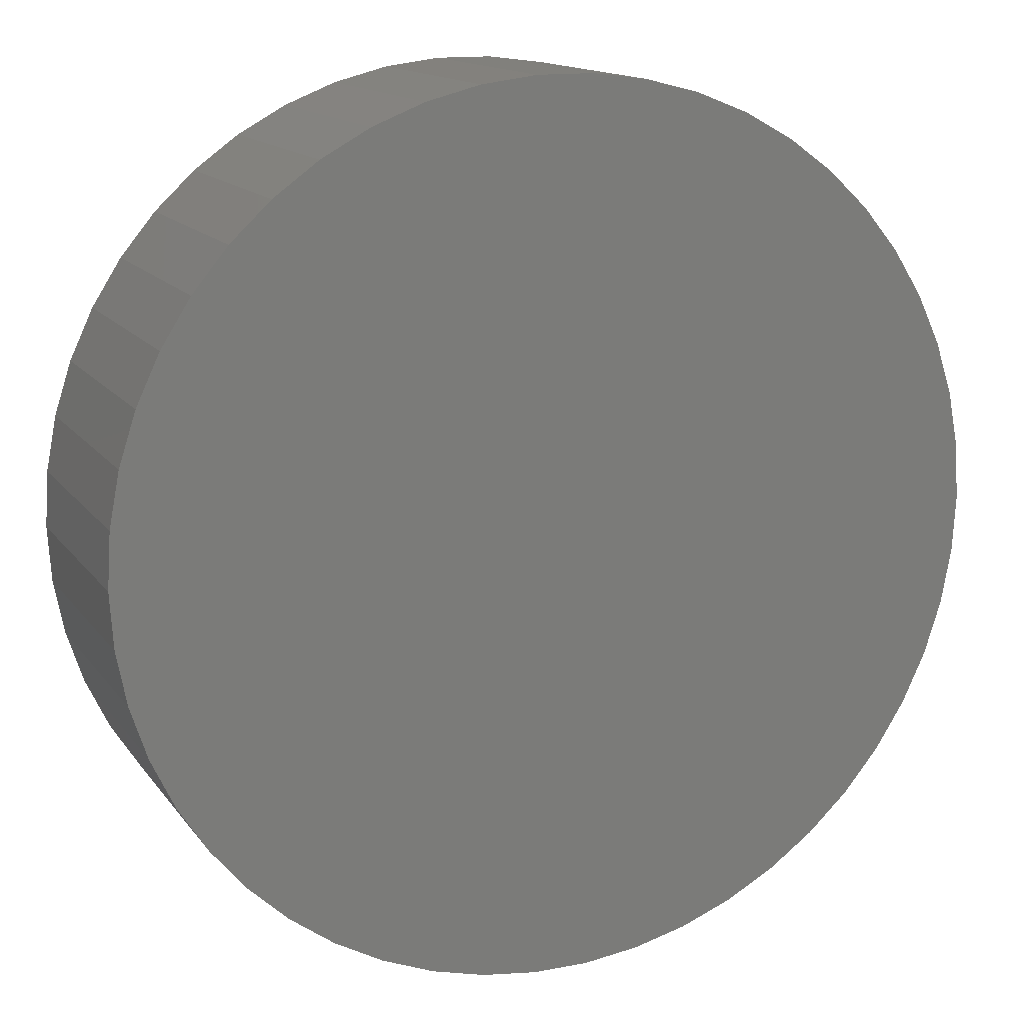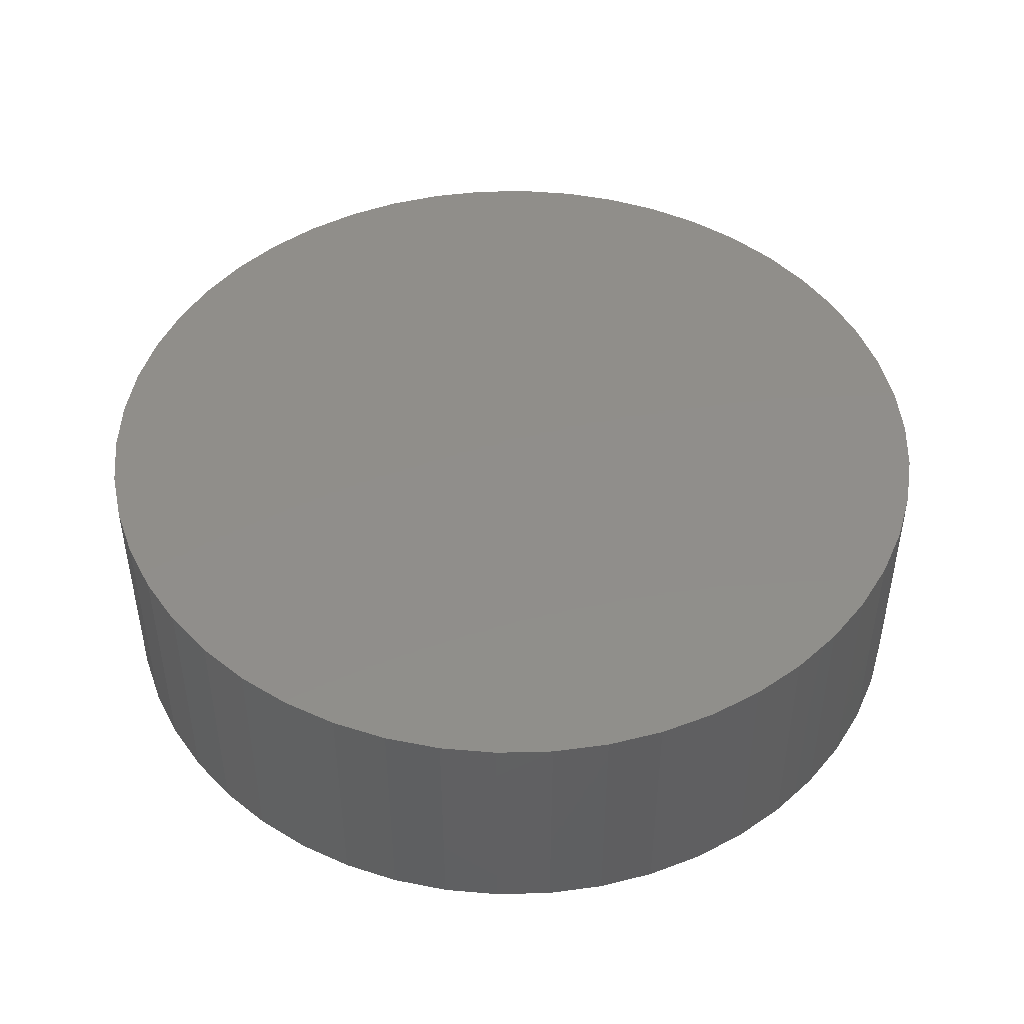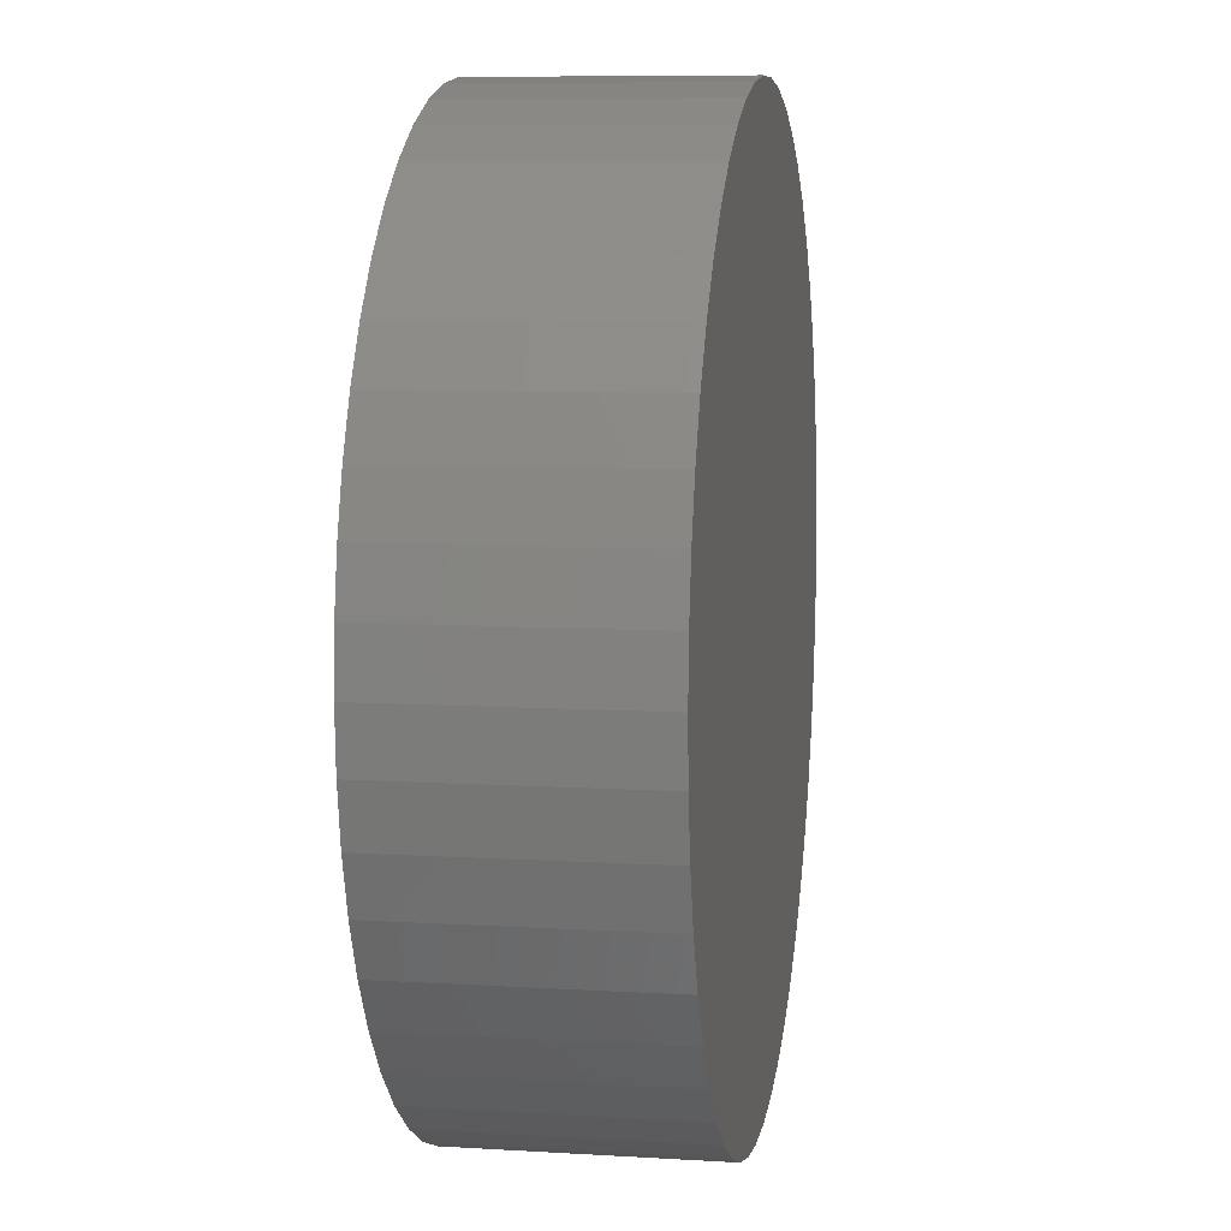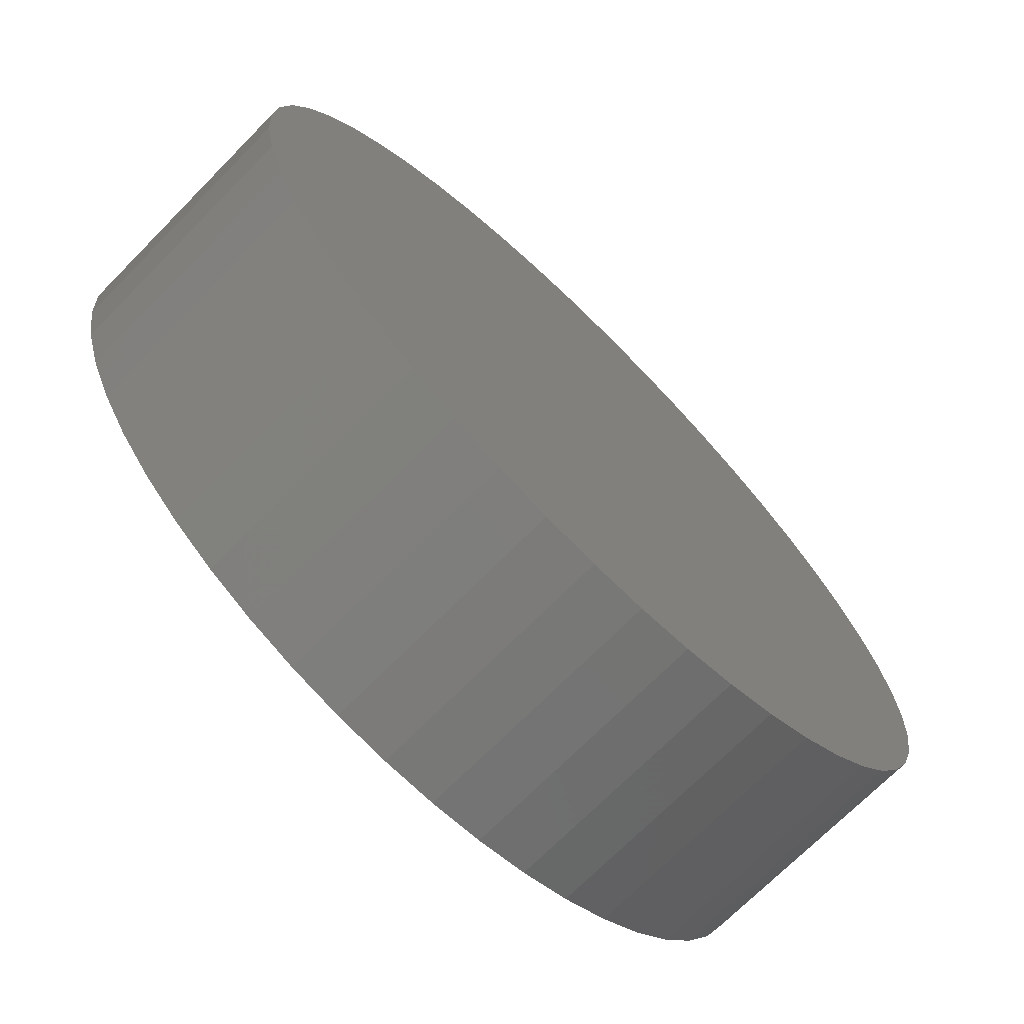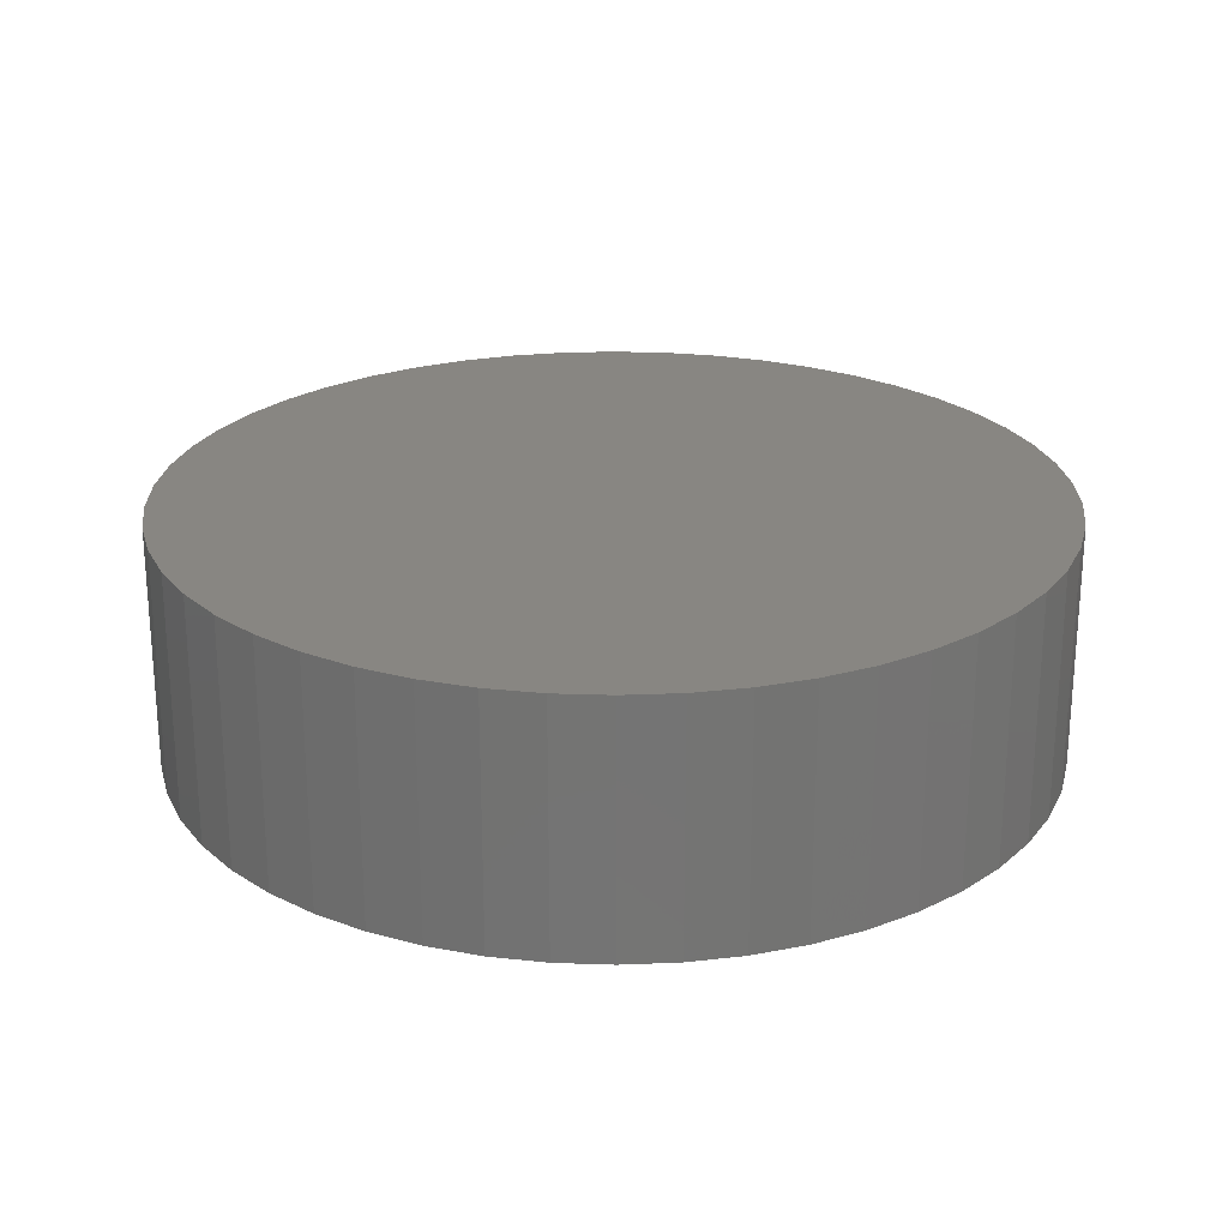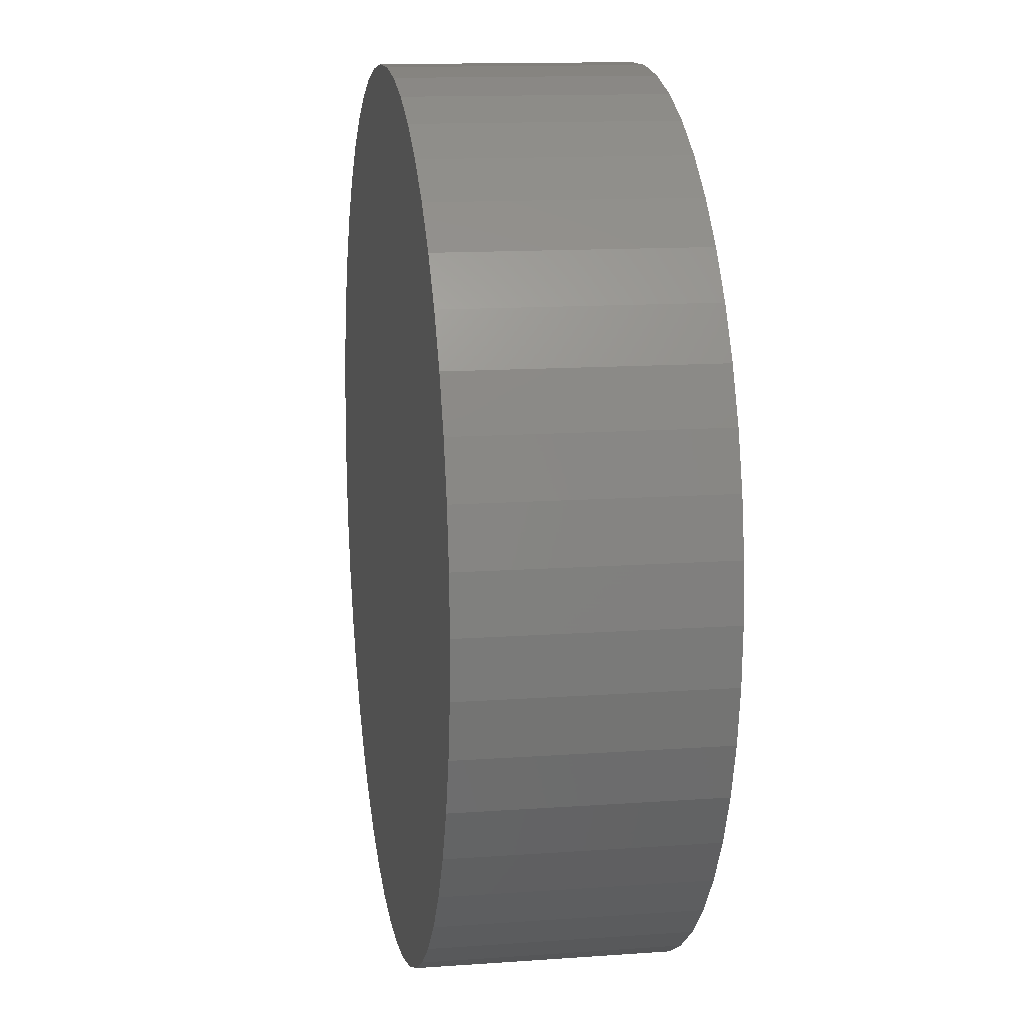
<metadata>
{"format":"stl","ext":"stl","renderer":"f3d","projection":"perspective","resolution":1024,"background":"white","views":[{"elev":14.3,"azim":157.0,"up":"+Y"},{"elev":46.5,"azim":84.8,"up":"+Z"},{"elev":8.3,"azim":-80.5,"up":"+Y"},{"elev":-70.9,"azim":135.4,"up":"+Y"},{"elev":23.7,"azim":125.7,"up":"+Z"},{"elev":13.2,"azim":-99.3,"up":"+Y"}]}
</metadata>
<code>
# stl→obj: 100 verts, 196 faces
v 5.35 0 1.5
v 5.308 0.6705 -1.5
v 5.308 0.6705 1.5
v 5.35 0 -1.5
v -5.35 0 -1.5
v -5.308 0.6705 1.5
v -5.308 0.6705 -1.5
v -5.35 0 1.5
v 0.3359 5.339 -1.5
v -0.3359 5.339 1.5
v 0.3359 5.339 1.5
v -0.3359 5.339 -1.5
v 5.308 -0.6705 1.5
v 5.182 1.33 1.5
v 5.182 -1.33 1.5
v 4.974 1.969 1.5
v 4.974 -1.969 1.5
v 4.688 2.577 1.5
v 4.688 -2.577 1.5
v 4.328 3.145 1.5
v 4.328 -3.145 1.5
v 3.9 3.662 1.5
v 3.9 -3.662 1.5
v 3.41 4.122 1.5
v 3.41 -4.122 1.5
v 2.867 4.517 1.5
v 2.867 -4.517 1.5
v 2.278 4.841 1.5
v 2.278 -4.841 1.5
v 1.653 5.088 1.5
v 1.653 -5.088 1.5
v 1.002 5.255 1.5
v 1.002 -5.255 1.5
v 0.3359 -5.339 1.5
v -0.3359 -5.339 1.5
v -1.002 5.255 1.5
v -1.002 -5.255 1.5
v -1.653 5.088 1.5
v -1.653 -5.088 1.5
v -2.278 4.841 1.5
v -2.278 -4.841 1.5
v -2.867 4.517 1.5
v -2.867 -4.517 1.5
v -3.41 4.122 1.5
v -3.41 -4.122 1.5
v -3.9 3.662 1.5
v -3.9 -3.662 1.5
v -4.328 3.145 1.5
v -4.328 -3.145 1.5
v -4.688 2.577 1.5
v -4.688 -2.577 1.5
v -4.974 1.969 1.5
v -4.974 -1.969 1.5
v -5.182 1.33 1.5
v -5.182 -1.33 1.5
v -5.308 -0.6705 1.5
v 3.9 3.662 -1.5
v 3.41 4.122 -1.5
v 5.308 -0.6705 -1.5
v 5.182 -1.33 -1.5
v 5.182 1.33 -1.5
v 4.974 -1.969 -1.5
v 4.974 1.969 -1.5
v 4.688 -2.577 -1.5
v 4.688 2.577 -1.5
v 4.328 -3.145 -1.5
v 4.328 3.145 -1.5
v 3.9 -3.662 -1.5
v 3.41 -4.122 -1.5
v 2.867 -4.517 -1.5
v 2.867 4.517 -1.5
v 2.278 -4.841 -1.5
v 2.278 4.841 -1.5
v 1.653 -5.088 -1.5
v 1.653 5.088 -1.5
v 1.002 -5.255 -1.5
v 1.002 5.255 -1.5
v 0.3359 -5.339 -1.5
v -0.3359 -5.339 -1.5
v -1.002 -5.255 -1.5
v -1.002 5.255 -1.5
v -1.653 -5.088 -1.5
v -1.653 5.088 -1.5
v -2.278 -4.841 -1.5
v -2.278 4.841 -1.5
v -2.867 -4.517 -1.5
v -2.867 4.517 -1.5
v -3.41 -4.122 -1.5
v -3.41 4.122 -1.5
v -3.9 -3.662 -1.5
v -3.9 3.662 -1.5
v -4.328 -3.145 -1.5
v -4.328 3.145 -1.5
v -4.688 -2.577 -1.5
v -4.688 2.577 -1.5
v -4.974 -1.969 -1.5
v -4.974 1.969 -1.5
v -5.182 -1.33 -1.5
v -5.182 1.33 -1.5
v -5.308 -0.6705 -1.5
f 1 2 3
f 2 1 4
f 5 6 7
f 6 5 8
f 9 10 11
f 10 9 12
f 3 13 1
f 14 13 3
f 14 15 13
f 16 15 14
f 16 17 15
f 18 17 16
f 18 19 17
f 20 19 18
f 20 21 19
f 22 21 20
f 22 23 21
f 24 23 22
f 24 25 23
f 26 25 24
f 26 27 25
f 28 27 26
f 28 29 27
f 30 29 28
f 30 31 29
f 32 31 30
f 32 33 31
f 11 33 32
f 11 34 33
f 10 34 11
f 10 35 34
f 36 35 10
f 36 37 35
f 38 37 36
f 38 39 37
f 40 39 38
f 40 41 39
f 42 41 40
f 42 43 41
f 44 43 42
f 44 45 43
f 46 45 44
f 46 47 45
f 48 47 46
f 48 49 47
f 50 49 48
f 50 51 49
f 52 51 50
f 52 53 51
f 54 53 52
f 54 55 53
f 6 55 54
f 6 56 55
f 56 6 8
f 57 24 22
f 24 57 58
f 59 2 4
f 60 2 59
f 60 61 2
f 62 61 60
f 62 63 61
f 64 63 62
f 64 65 63
f 66 65 64
f 66 67 65
f 68 67 66
f 68 57 67
f 69 57 68
f 69 58 57
f 70 58 69
f 70 71 58
f 72 71 70
f 72 73 71
f 74 73 72
f 74 75 73
f 76 75 74
f 76 77 75
f 78 77 76
f 78 9 77
f 79 9 78
f 79 12 9
f 80 12 79
f 80 81 12
f 82 81 80
f 82 83 81
f 84 83 82
f 84 85 83
f 86 85 84
f 86 87 85
f 88 87 86
f 88 89 87
f 90 89 88
f 90 91 89
f 92 91 90
f 92 93 91
f 94 93 92
f 94 95 93
f 96 95 94
f 96 97 95
f 98 97 96
f 98 99 97
f 100 99 98
f 100 7 99
f 7 100 5
f 89 46 44
f 46 89 91
f 83 40 38
f 40 83 85
f 16 65 18
f 65 16 63
f 75 32 30
f 32 75 77
f 71 28 26
f 28 71 73
f 97 50 95
f 50 97 52
f 93 46 91
f 46 93 48
f 12 36 10
f 36 12 81
f 15 59 13
f 59 15 60
f 3 61 14
f 61 3 2
f 18 67 20
f 67 18 65
f 73 30 28
f 30 73 75
f 58 26 24
f 26 58 71
f 99 52 97
f 52 99 54
f 85 42 40
f 42 85 87
f 13 4 1
f 4 13 59
f 90 45 47
f 45 90 88
f 94 53 96
f 53 94 51
f 100 8 5
f 8 100 56
f 79 34 35
f 34 79 78
f 72 27 29
f 27 72 70
f 19 62 17
f 62 19 64
f 23 66 21
f 66 23 68
f 14 63 16
f 63 14 61
f 20 57 22
f 57 20 67
f 77 11 32
f 11 77 9
f 95 48 93
f 48 95 50
f 7 54 99
f 54 7 6
f 87 44 42
f 44 87 89
f 81 38 36
f 38 81 83
f 84 39 41
f 39 84 82
f 90 49 92
f 49 90 47
f 96 55 98
f 55 96 53
f 69 23 25
f 23 69 68
f 74 29 31
f 29 74 72
f 76 31 33
f 31 76 74
f 78 33 34
f 33 78 76
f 21 64 19
f 64 21 66
f 17 60 15
f 60 17 62
f 80 35 37
f 35 80 79
f 86 41 43
f 41 86 84
f 98 56 100
f 56 98 55
f 70 25 27
f 25 70 69
f 88 43 45
f 43 88 86
f 82 37 39
f 37 82 80
f 92 51 94
f 51 92 49

</code>
